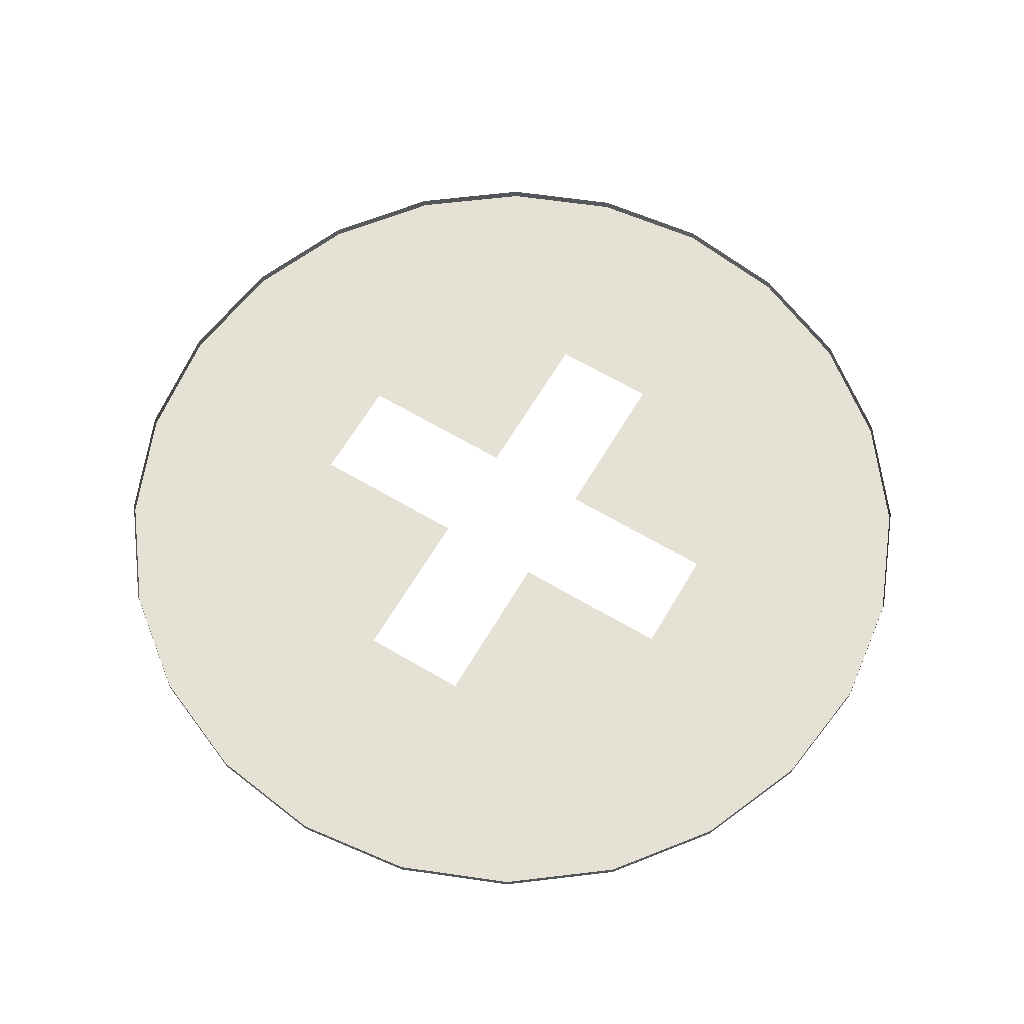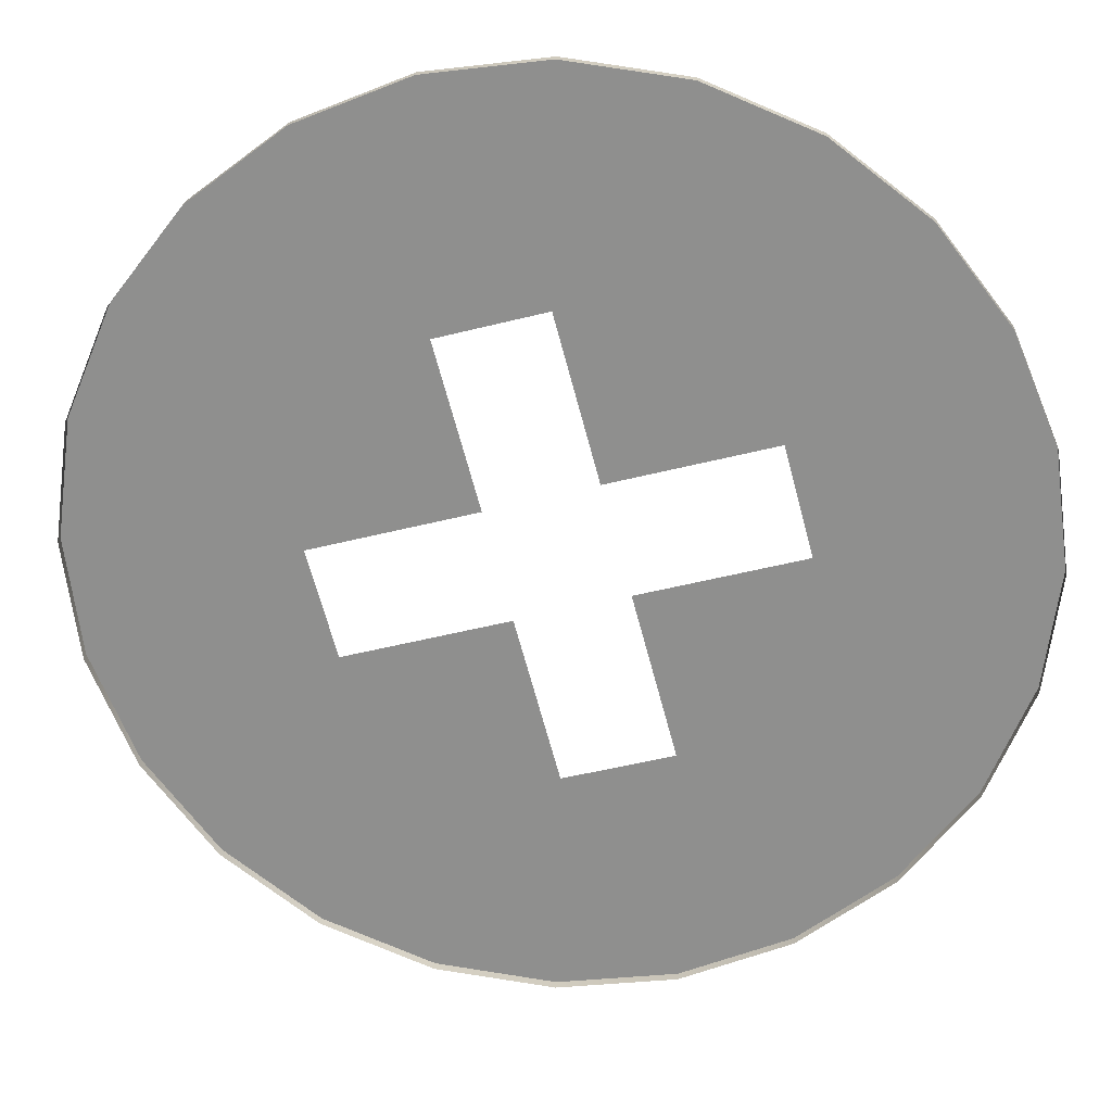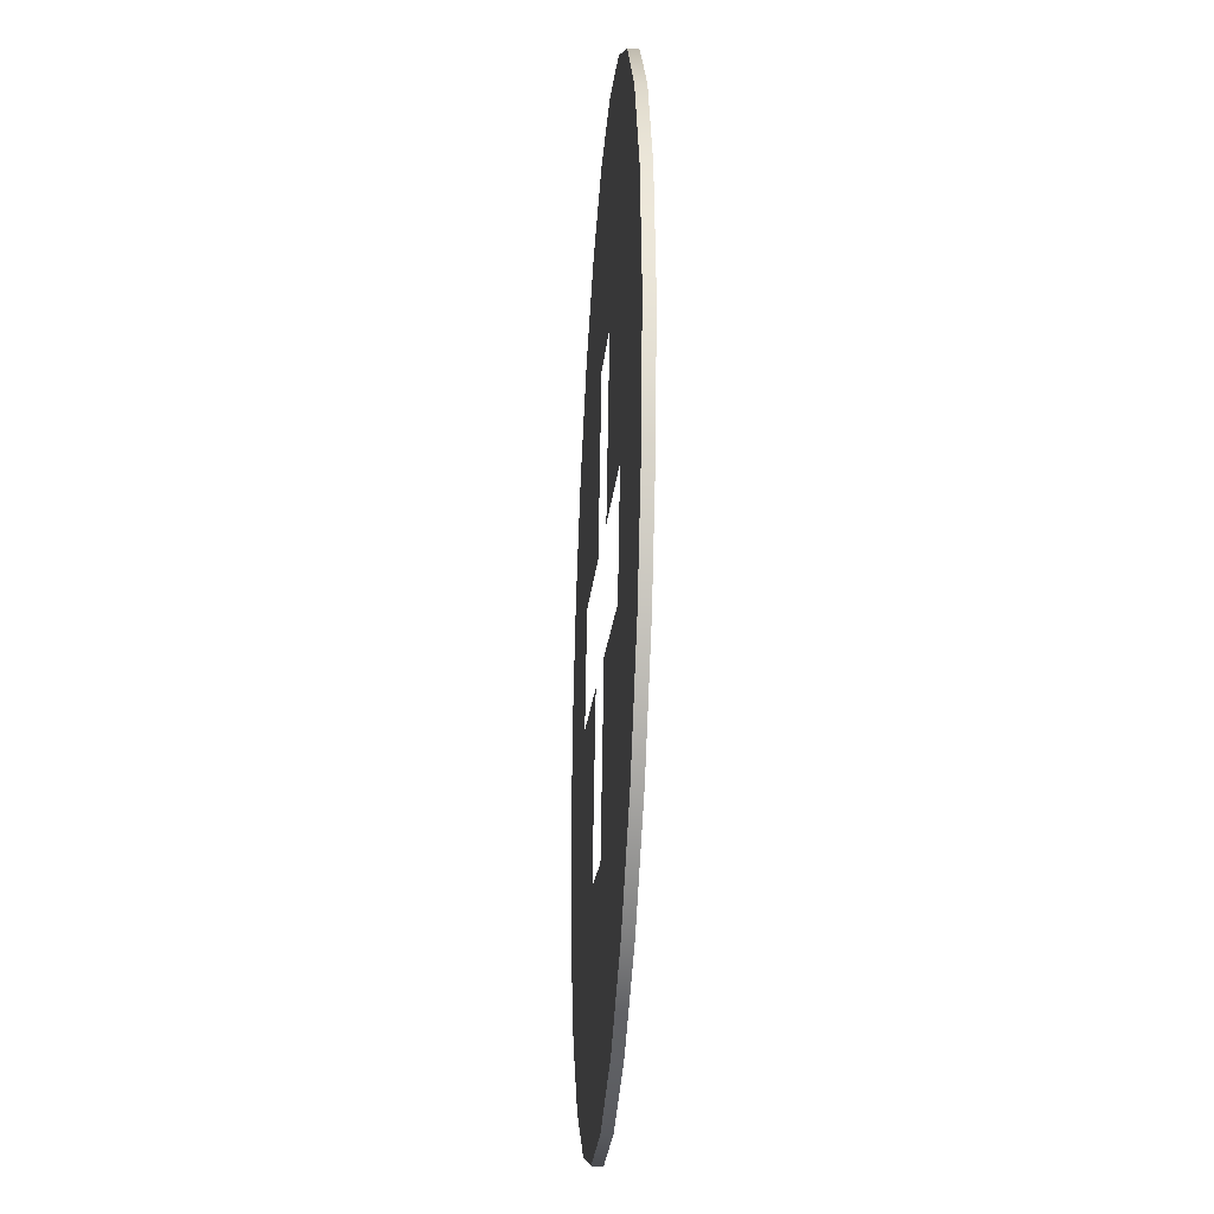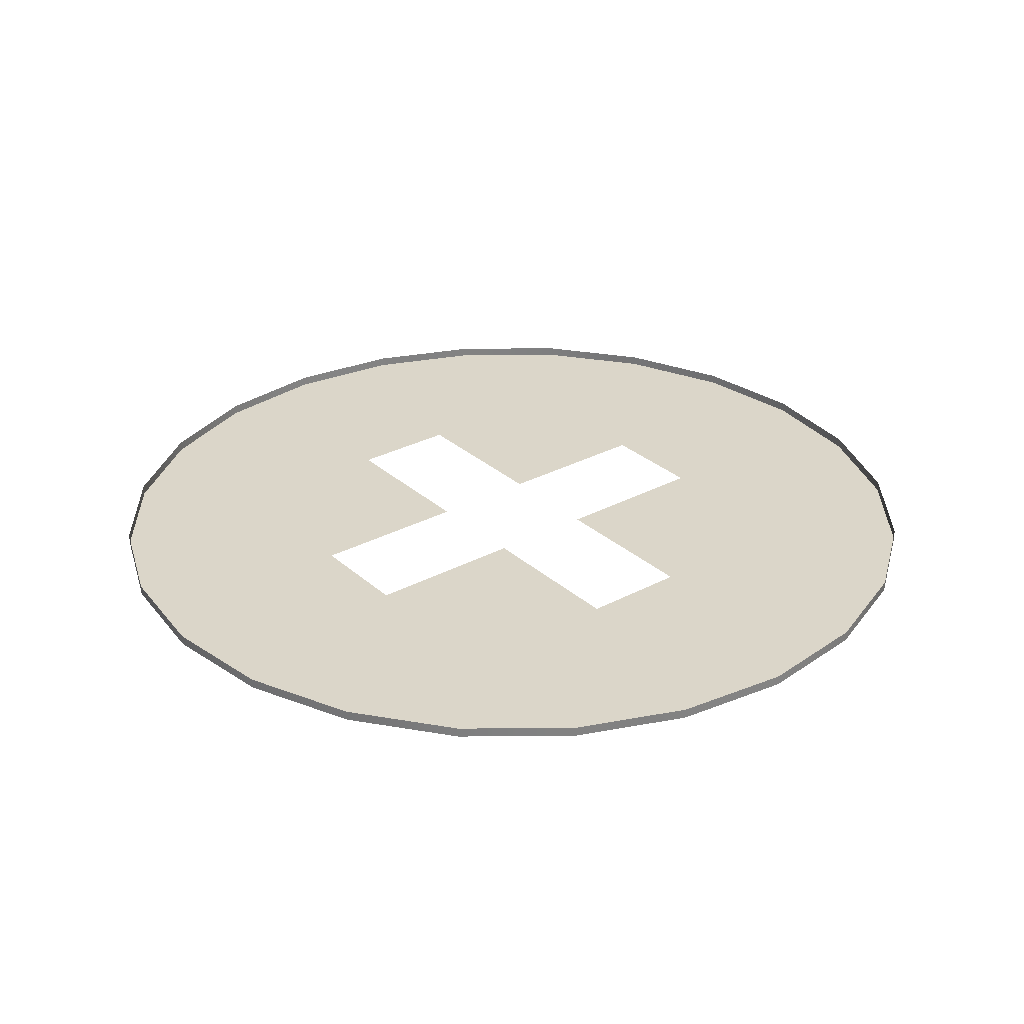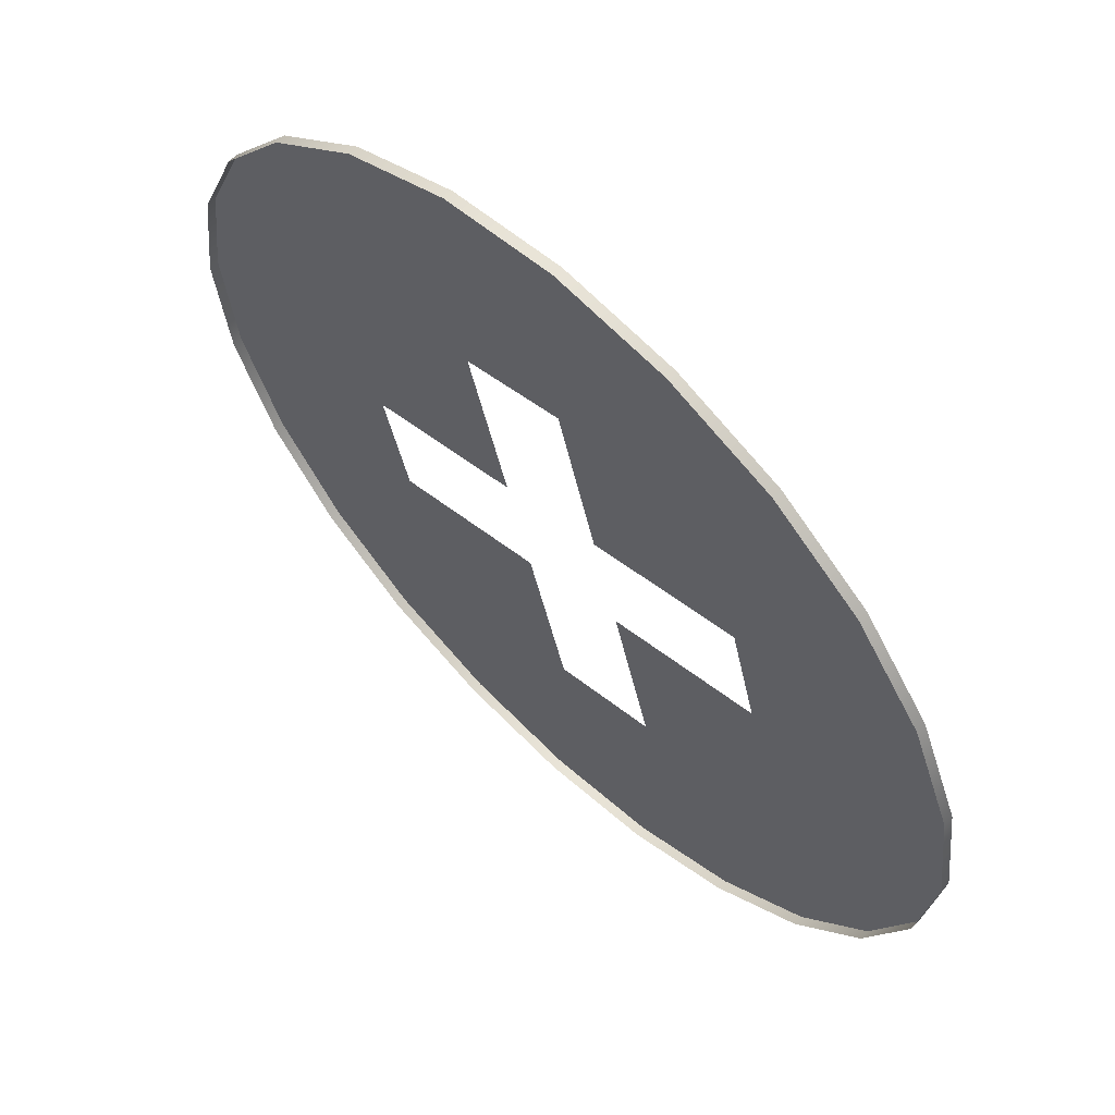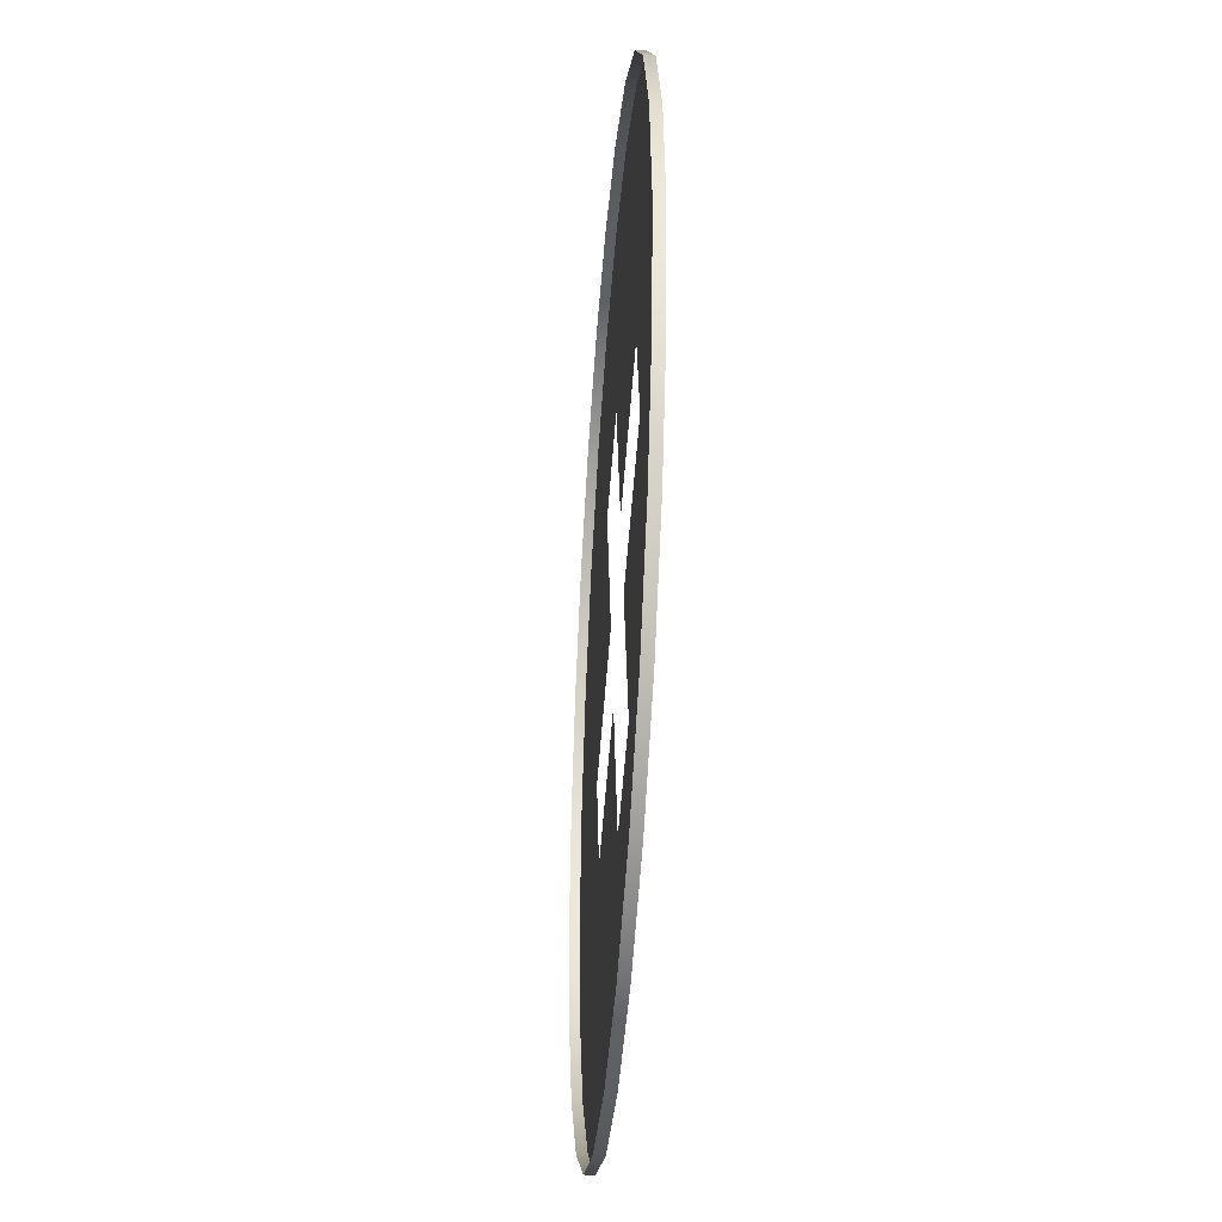
<metadata>
{"format":"obj","ext":"obj","renderer":"f3d","projection":"perspective","resolution":1024,"background":"white","views":[{"elev":65.1,"azim":-134.3,"up":"+Y"},{"elev":24.1,"azim":-175.5,"up":"+Z"},{"elev":-29.6,"azim":86.3,"up":"+Z"},{"elev":29.7,"azim":66.9,"up":"+Y"},{"elev":61.7,"azim":-136.0,"up":"+Z"},{"elev":-40.2,"azim":-94.3,"up":"+Z"}]}
</metadata>
<code>
o #ID1901
v 0.4235 -0.3138 -0.368
v 0.4203 -0.3135 -0.3693
v 0.4235 -0.3135 -0.368
v 0.4203 -0.3138 -0.3693
v 0.4203 -0.3138 -0.3693
v 0.4235 -0.3138 -0.368
v 0.4203 -0.3135 -0.3693
v 0.4235 -0.3135 -0.368
v 0.4262 -0.3138 -0.3659
v 0.4262 -0.3135 -0.3659
v 0.4262 -0.3138 -0.3659
v 0.4262 -0.3135 -0.3659
v 0.4168 -0.3138 -0.3698
v 0.4136 -0.3138 -0.3624
v 0.4134 -0.3138 -0.3693
v 0.4167 -0.3138 -0.3632
v 0.418 -0.3138 -0.3585
v 0.4203 -0.3138 -0.3693
v 0.4227 -0.3138 -0.3597
v 0.4235 -0.3138 -0.368
v 0.4236 -0.3138 -0.3566
v 0.4262 -0.3138 -0.3659
v 0.4201 -0.3138 -0.3506
v 0.4188 -0.3138 -0.3553
v 0.4203 -0.3138 -0.3436
v 0.4235 -0.3138 -0.3449
v 0.4262 -0.3138 -0.3471
v 0.4284 -0.3138 -0.3631
v 0.4284 -0.3138 -0.3498
v 0.4297 -0.3138 -0.3599
v 0.4297 -0.3138 -0.353
v 0.4301 -0.3138 -0.3565
v 0.4101 -0.3138 -0.3564
v 0.4102 -0.3138 -0.3449
v 0.4074 -0.3138 -0.3471
v 0.4109 -0.3138 -0.3532
v 0.4134 -0.3138 -0.3436
v 0.4157 -0.3138 -0.3545
v 0.4168 -0.3138 -0.3432
v 0.417 -0.3138 -0.3497
v 0.404 -0.3138 -0.3599
v 0.404 -0.3138 -0.353
v 0.4035 -0.3138 -0.3565
v 0.4053 -0.3138 -0.3631
v 0.4053 -0.3138 -0.3498
v 0.4074 -0.3138 -0.3659
v 0.4102 -0.3138 -0.368
v 0.4148 -0.3138 -0.3576
v 0.4134 -0.3138 -0.3693
v 0.4102 -0.3138 -0.368
v 0.4136 -0.3138 -0.3624
v 0.4148 -0.3138 -0.3576
v 0.4101 -0.3138 -0.3564
v 0.4074 -0.3138 -0.3471
v 0.4074 -0.3138 -0.3659
v 0.4053 -0.3138 -0.3498
v 0.4053 -0.3138 -0.3631
v 0.404 -0.3138 -0.353
v 0.404 -0.3138 -0.3599
v 0.4035 -0.3138 -0.3565
v 0.4201 -0.3138 -0.3506
v 0.417 -0.3138 -0.3497
v 0.4203 -0.3138 -0.3436
v 0.4168 -0.3138 -0.3432
v 0.4157 -0.3138 -0.3545
v 0.4134 -0.3138 -0.3436
v 0.4109 -0.3138 -0.3532
v 0.4102 -0.3138 -0.3449
v 0.4301 -0.3138 -0.3565
v 0.4297 -0.3138 -0.3599
v 0.4297 -0.3138 -0.353
v 0.4284 -0.3138 -0.3498
v 0.4284 -0.3138 -0.3631
v 0.4262 -0.3138 -0.3471
v 0.4262 -0.3138 -0.3659
v 0.4236 -0.3138 -0.3566
v 0.4235 -0.3138 -0.3449
v 0.4188 -0.3138 -0.3553
v 0.4235 -0.3138 -0.368
v 0.4227 -0.3138 -0.3597
v 0.4203 -0.3138 -0.3693
v 0.418 -0.3138 -0.3585
v 0.4168 -0.3138 -0.3698
v 0.4167 -0.3138 -0.3632
v 0.4168 -0.3138 -0.3698
v 0.4168 -0.3135 -0.3698
v 0.4168 -0.3138 -0.3698
v 0.4168 -0.3135 -0.3698
v 0.4284 -0.3135 -0.3631
v 0.4284 -0.3138 -0.3631
v 0.4284 -0.3138 -0.3631
v 0.4284 -0.3135 -0.3631
v 0.404 -0.3138 -0.353
v 0.4053 -0.3135 -0.3498
v 0.404 -0.3135 -0.353
v 0.4053 -0.3138 -0.3498
v 0.4053 -0.3138 -0.3498
v 0.404 -0.3138 -0.353
v 0.4053 -0.3135 -0.3498
v 0.404 -0.3135 -0.353
v 0.4035 -0.3138 -0.3565
v 0.4035 -0.3135 -0.3565
v 0.4035 -0.3138 -0.3565
v 0.4035 -0.3135 -0.3565
v 0.404 -0.3138 -0.3599
v 0.404 -0.3135 -0.3599
v 0.404 -0.3138 -0.3599
v 0.404 -0.3135 -0.3599
v 0.4053 -0.3138 -0.3631
v 0.4053 -0.3135 -0.3631
v 0.4053 -0.3138 -0.3631
v 0.4053 -0.3135 -0.3631
v 0.4074 -0.3138 -0.3659
v 0.4074 -0.3135 -0.3659
v 0.4074 -0.3138 -0.3659
v 0.4074 -0.3135 -0.3659
v 0.4102 -0.3135 -0.368
v 0.4102 -0.3138 -0.368
v 0.4102 -0.3138 -0.368
v 0.4102 -0.3135 -0.368
v 0.4134 -0.3138 -0.3693
v 0.4134 -0.3135 -0.3693
v 0.4134 -0.3138 -0.3693
v 0.4134 -0.3135 -0.3693
v 0.4297 -0.3135 -0.3599
v 0.4297 -0.3138 -0.3599
v 0.4297 -0.3138 -0.3599
v 0.4297 -0.3135 -0.3599
v 0.4301 -0.3135 -0.3565
v 0.4301 -0.3138 -0.3565
v 0.4301 -0.3138 -0.3565
v 0.4301 -0.3135 -0.3565
v 0.4297 -0.3135 -0.353
v 0.4297 -0.3138 -0.353
v 0.4297 -0.3138 -0.353
v 0.4297 -0.3135 -0.353
v 0.4284 -0.3135 -0.3498
v 0.4284 -0.3138 -0.3498
v 0.4284 -0.3138 -0.3498
v 0.4284 -0.3135 -0.3498
v 0.4262 -0.3135 -0.3471
v 0.4262 -0.3138 -0.3471
v 0.4262 -0.3138 -0.3471
v 0.4262 -0.3135 -0.3471
v 0.4235 -0.3135 -0.3449
v 0.4235 -0.3138 -0.3449
v 0.4235 -0.3138 -0.3449
v 0.4235 -0.3135 -0.3449
v 0.4203 -0.3138 -0.3436
v 0.4203 -0.3135 -0.3436
v 0.4203 -0.3138 -0.3436
v 0.4203 -0.3135 -0.3436
v 0.4168 -0.3138 -0.3432
v 0.4168 -0.3135 -0.3432
v 0.4168 -0.3138 -0.3432
v 0.4168 -0.3135 -0.3432
v 0.4134 -0.3138 -0.3436
v 0.4134 -0.3135 -0.3436
v 0.4134 -0.3138 -0.3436
v 0.4134 -0.3135 -0.3436
v 0.4102 -0.3138 -0.3449
v 0.4102 -0.3135 -0.3449
v 0.4102 -0.3138 -0.3449
v 0.4102 -0.3135 -0.3449
v 0.4074 -0.3135 -0.3471
v 0.4074 -0.3138 -0.3471
v 0.4074 -0.3138 -0.3471
v 0.4074 -0.3135 -0.3471
f 5 6 7
f 8 7 6
f 6 11 8
f 12 8 11
f 49 50 51
f 51 50 52
f 52 50 53
f 53 50 54
f 50 55 54
f 54 55 56
f 55 57 56
f 56 57 58
f 57 59 58
f 60 58 59
f 61 62 63
f 63 62 64
f 62 65 64
f 64 65 66
f 65 67 66
f 66 67 68
f 67 53 68
f 54 68 53
f 69 70 71
f 71 70 72
f 70 73 72
f 72 73 74
f 73 75 74
f 75 76 74
f 74 76 77
f 77 76 63
f 63 76 61
f 78 61 76
f 75 79 76
f 76 79 80
f 79 81 80
f 80 81 82
f 81 83 82
f 82 83 84
f 84 83 51
f 49 51 83
f 5 7 87
f 88 87 7
f 91 92 11
f 12 11 92
f 97 98 99
f 100 99 98
f 98 103 100
f 104 100 103
f 103 107 104
f 108 104 107
f 107 111 108
f 112 108 111
f 111 115 112
f 116 112 115
f 119 120 115
f 116 115 120
f 119 123 120
f 124 120 123
f 123 87 124
f 88 124 87
f 127 128 91
f 92 91 128
f 131 132 127
f 128 127 132
f 135 136 131
f 132 131 136
f 139 140 135
f 136 135 140
f 143 144 139
f 140 139 144
f 147 148 143
f 144 143 148
f 147 151 148
f 152 148 151
f 151 155 152
f 156 152 155
f 155 159 156
f 160 156 159
f 159 163 160
f 164 160 163
f 167 168 163
f 164 163 168
f 167 97 168
f 99 168 97
f 1 2 3
f 2 1 4
f 9 3 10
f 3 9 1
f 13 14 15
f 14 13 16
f 16 13 17
f 17 13 18
f 17 18 19
f 19 18 20
f 19 20 21
f 21 20 22
f 21 23 24
f 23 21 25
f 25 21 26
f 26 21 27
f 27 21 22
f 27 22 28
f 27 28 29
f 29 28 30
f 29 30 31
f 31 30 32
f 33 34 35
f 34 33 36
f 34 36 37
f 37 36 38
f 37 38 39
f 39 38 40
f 39 40 25
f 25 40 23
f 41 42 43
f 42 41 44
f 42 44 45
f 45 44 46
f 45 46 35
f 35 46 47
f 35 47 33
f 33 47 48
f 48 47 14
f 14 47 15
f 2 85 86
f 85 2 4
f 89 9 10
f 9 89 90
f 93 94 95
f 94 93 96
f 101 95 102
f 95 101 93
f 105 102 106
f 102 105 101
f 109 106 110
f 106 109 105
f 113 110 114
f 110 113 109
f 117 113 114
f 113 117 118
f 121 117 122
f 117 121 118
f 85 122 86
f 122 85 121
f 125 90 89
f 90 125 126
f 129 126 125
f 126 129 130
f 133 130 129
f 130 133 134
f 137 134 133
f 134 137 138
f 141 138 137
f 138 141 142
f 145 142 141
f 142 145 146
f 149 145 150
f 145 149 146
f 153 150 154
f 150 153 149
f 157 154 158
f 154 157 153
f 161 158 162
f 158 161 157
f 165 161 162
f 161 165 166
f 96 165 94
f 165 96 166

</code>
